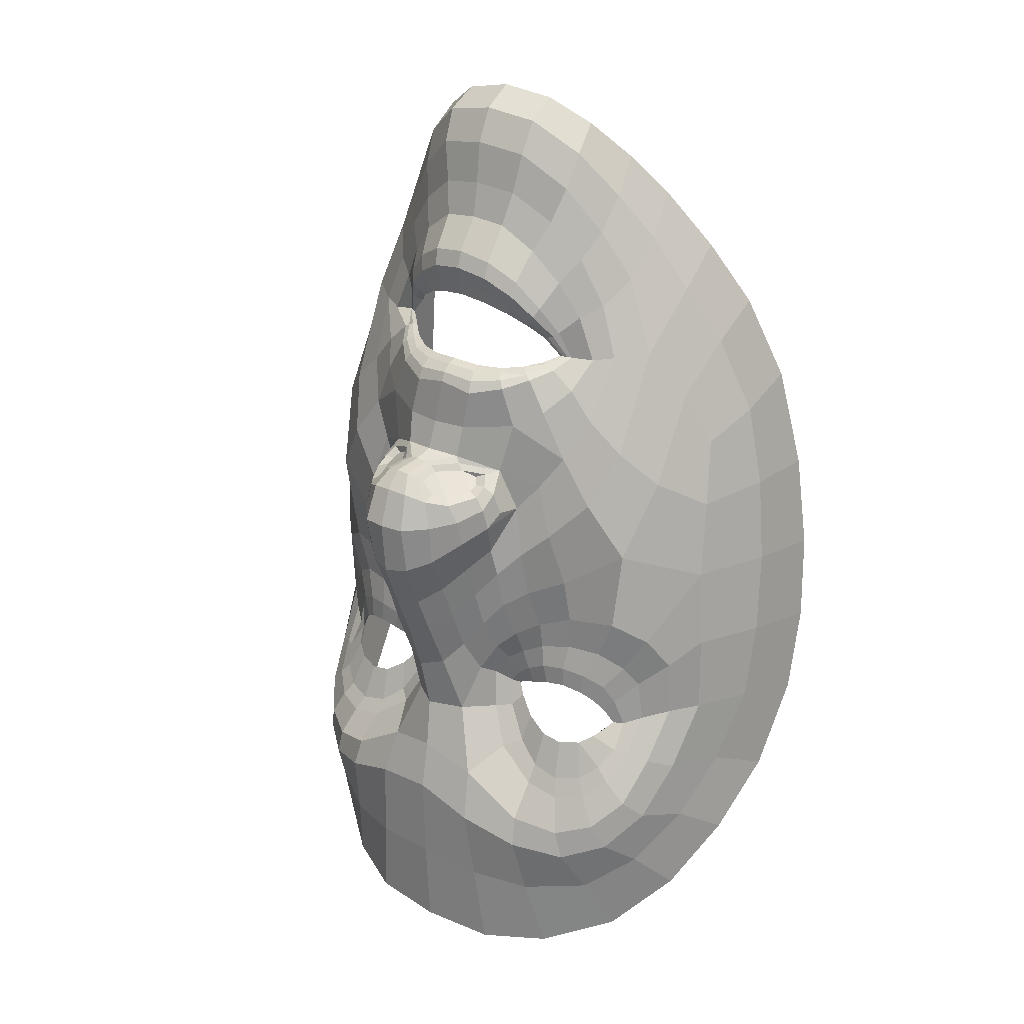
<metadata>
{"format":"obj","ext":"obj","renderer":"f3d","projection":"perspective","resolution":1024,"background":"white","views":[{"elev":12.1,"azim":-146.2,"up":"+Y"}]}
</metadata>
<code>
o face_face.002
v 0.5048 0.5438 -0.0324
v 0.5158 0.4935 -0.0621
v 0.5124 0.5099 -0.03324
v 0.5096 0.4348 -0.04752
v 0.5175 0.4758 -0.06592
v 0.5188 0.4527 -0.06127
v 0.5212 0.3968 -0.02981
v 0.435 0.3772 0.008135
v 0.5242 0.3513 -0.02094
v 0.5261 0.3285 -0.0227
v 0.531 0.2523 -0.01039
v 0.5045 0.5481 -0.03092
v 0.5043 0.552 -0.02743
v 0.5042 0.5542 -0.02266
v 0.5023 0.5852 -0.01857
v 0.502 0.591 -0.02062
v 0.5015 0.5984 -0.02306
v 0.5009 0.6065 -0.02136
v 0.5004 0.6225 -0.01102
v 0.5144 0.5024 -0.05627
v 0.5028 0.5003 -0.04146
v 0.395 0.3085 0.05844
v 0.4653 0.398 -0.001229
v 0.4536 0.3982 -0.001312
v 0.4428 0.3954 0.001018
v 0.4297 0.3823 0.009365
v 0.4758 0.3944 0.00108
v 0.4554 0.3414 -0.005568
v 0.4684 0.3458 -0.004298
v 0.4428 0.3429 -0.002853
v 0.4339 0.3494 0.001054
v 0.4188 0.3922 0.0144
v 0.4543 0.6367 0.000516
v 0.4316 0.3706 0.01159
v 0.3839 0.3806 0.06225
v 0.407 0.3773 0.02505
v 0.4549 0.468 -0.01323
v 0.489 0.5389 -0.0322
v 0.4897 0.5493 -0.02675
v 0.4736 0.5416 -0.02633
v 0.4634 0.5456 -0.01755
v 0.4775 0.5488 -0.02262
v 0.4682 0.5501 -0.01455
v 0.4466 0.5752 0.001077
v 0.5063 0.4916 -0.06169
v 0.5063 0.4743 -0.06528
v 0.4206 0.3318 0.003415
v 0.4825 0.4292 -0.01268
v 0.4784 0.4826 -0.03585
v 0.4778 0.4731 -0.0325
v 0.4196 0.4598 -0.001422
v 0.5081 0.453 -0.05868
v 0.4505 0.3152 -0.01313
v 0.4336 0.3197 -0.005832
v 0.4116 0.281 0.03779
v 0.4996 0.3394 -0.01932
v 0.4788 0.3561 -0.000297
v 0.4397 0.5549 0.002049
v 0.3827 0.5423 0.09171
v 0.4859 0.4937 -0.0308
v 0.4943 0.5001 -0.03088
v 0.4517 0.5554 0.002016
v 0.455 0.556 -0.000553
v 0.4285 0.3085 -0.000818
v 0.4765 0.4898 -0.02957
v 0.4719 0.32 -0.01782
v 0.4718 0.3066 -0.02019
v 0.4646 0.25 -0.001123
v 0.4205 0.2982 0.01595
v 0.4697 0.2811 -0.01101
v 0.4143 0.3241 0.01264
v 0.4049 0.3203 0.0345
v 0.489 0.5447 -0.03067
v 0.4754 0.5456 -0.02486
v 0.4656 0.5481 -0.0169
v 0.4879 0.4972 -0.02804
v 0.4534 0.5557 0.000723
v 0.4582 0.566 -0.005031
v 0.4565 0.5563 -0.00075
v 0.4928 0.4894 -0.04643
v 0.4704 0.5512 -0.01283
v 0.4795 0.5505 -0.01835
v 0.4908 0.5516 -0.02225
v 0.4835 0.6189 -0.01133
v 0.4848 0.6016 -0.02149
v 0.486 0.5938 -0.02283
v 0.4876 0.5868 -0.02016
v 0.4892 0.5817 -0.01816
v 0.4699 0.5709 -0.009628
v 0.4675 0.5725 -0.01149
v 0.4644 0.5756 -0.01314
v 0.4619 0.5796 -0.0112
v 0.4573 0.5297 -0.01474
v 0.3742 0.4539 0.1069
v 0.5134 0.5061 -0.04128
v 0.4638 0.565 -0.003992
v 0.461 0.5652 -0.005135
v 0.4971 0.5071 -0.0313
v 0.4787 0.5001 -0.02079
v 0.4958 0.5037 -0.03135
v 0.4692 0.4368 -0.009909
v 0.4489 0.4446 -0.008084
v 0.4746 0.4803 -0.02617
v 0.4339 0.2606 0.01663
v 0.4413 0.2843 0.001204
v 0.448 0.3022 -0.01142
v 0.4556 0.5917 -0.003868
v 0.4991 0.3164 -0.02355
v 0.4978 0.2848 -0.01698
v 0.4957 0.248 -0.01021
v 0.434 0.3903 0.005221
v 0.4046 0.4028 0.0198
v 0.483 0.3905 0.003099
v 0.422 0.3563 0.00973
v 0.4919 0.4194 -0.01609
v 0.4866 0.4773 -0.04654
v 0.3929 0.4138 0.03108
v 0.4115 0.4158 0.009849
v 0.4262 0.4243 0.000481
v 0.4487 0.4247 -0.00294
v 0.4656 0.42 -0.00416
v 0.4789 0.4137 -0.006102
v 0.5098 0.3993 -0.02634
v 0.392 0.4493 0.02766
v 0.4131 0.3526 0.01448
v 0.5087 0.5009 -0.05608
v 0.4823 0.4464 -0.01785
v 0.3772 0.3776 0.09846
v 0.4895 0.4059 -0.006958
v 0.4726 0.4807 -0.01477
v 0.4267 0.3704 0.01336
v 0.4864 0.4659 -0.04226
v 0.3766 0.4965 0.1021
v 0.484 0.3845 0.005985
v 0.4972 0.4575 -0.05266
v 0.4076 0.5885 0.03674
v 0.4051 0.6087 0.05585
v 0.3787 0.4523 0.06727
v 0.3946 0.5627 0.04837
v 0.3938 0.3479 0.05155
v 0.4508 0.6532 0.006285
v 0.5089 0.5048 -0.04081
v 0.4704 0.4571 -0.01442
v 0.3959 0.3795 0.03555
v 0.4452 0.3862 0.00225
v 0.4547 0.3891 0.000219
v 0.4557 0.5675 -0.003399
v 0.3915 0.4842 0.03148
v 0.4705 0.6796 0.01067
v 0.4359 0.6515 0.03029
v 0.4215 0.6339 0.04162
v 0.5287 0.2906 -0.0172
v 0.4951 0.6857 0.009368
v 0.4646 0.3889 0.000598
v 0.4742 0.3869 0.002868
v 0.4806 0.3858 0.005601
v 0.4046 0.3486 0.02532
v 0.4747 0.3692 0.001282
v 0.4651 0.3619 -0.00121
v 0.4552 0.3592 -0.001533
v 0.445 0.3605 0.000383
v 0.4384 0.3643 0.003473
v 0.3841 0.339 0.08084
v 0.439 0.3818 0.005315
v 0.5106 0.5233 -0.03027
v 0.4705 0.523 -0.02115
v 0.4865 0.491 -0.03498
v 0.4939 0.5218 -0.03034
v 0.5223 0.3743 -0.02108
v 0.4215 0.6135 0.02805
v 0.4354 0.6333 0.01796
v 0.4711 0.6686 -0.003277
v 0.3928 0.5803 0.07426
v 0.4812 0.3786 0.004052
v 0.5004 0.4256 -0.03107
v 0.496 0.6747 -0.004264
v 0.4517 0.6674 0.01819
v 0.38 0.4911 0.0657
v 0.4785 0.5767 -0.01456
v 0.476 0.58 -0.01661
v 0.4736 0.5854 -0.01852
v 0.4717 0.5923 -0.01696
v 0.4675 0.6072 -0.009053
v 0.4608 0.5525 -0.007087
v 0.4582 0.5513 -0.007271
v 0.4562 0.5498 -0.007595
v 0.4464 0.5403 -0.006511
v 0.4071 0.4956 0.01024
v 0.5011 0.4082 -0.02033
v 0.4949 0.3718 -0.000822
v 0.4869 0.3728 0.002637
v 0.4631 0.5531 -0.006091
v 0.4022 0.5377 0.0277
v 0.5064 0.3724 -0.01469
v 0.4605 0.6209 -0.003441
v 0.5196 0.4337 -0.05044
v 0.5096 0.418 -0.03791
v 0.5203 0.4161 -0.03969
v 0.4901 0.4513 -0.03186
v 0.4976 0.6583 -0.009978
v 0.4991 0.6389 -0.01008
v 0.4789 0.6345 -0.008895
v 0.4367 0.5808 0.006623
v 0.461 0.4924 -0.01227
v 0.4469 0.603 0.002221
v 0.4345 0.485 -0.0097
v 0.4483 0.507 -0.0102
v 0.4223 0.5107 -0.00066
v 0.474 0.6527 -0.008525
v 0.4817 0.46 -0.02432
v 0.4266 0.5937 0.01598
v 0.4399 0.6161 0.009828
v 0.4298 0.5563 0.005861
v 0.3925 0.5145 0.03606
v 0.4155 0.5586 0.01534
v 0.3844 0.528 0.06143
v 0.4369 0.526 -0.004651
v 0.4916 0.4359 -0.02393
v 0.4897 0.4859 -0.04881
v 0.4817 0.4889 -0.03675
v 0.4959 0.475 -0.05643
v 0.4876 0.3525 -0.004796
v 0.47 0.3369 -0.007839
v 0.4538 0.3321 -0.008283
v 0.4395 0.3342 -0.004944
v 0.4287 0.3419 0.001036
v 0.4183 0.3738 0.01752
v 0.3796 0.4157 0.065
v 0.4243 0.4005 0.008896
v 0.4356 0.4077 0.003028
v 0.4508 0.41 -0.000516
v 0.4658 0.4081 -0.001606
v 0.4779 0.4036 -0.000794
v 0.4867 0.3991 -0.000876
v 0.3748 0.4151 0.1063
v 0.4809 0.4933 -0.03108
v 0.4997 0.4412 -0.04036
v 0.498 0.4882 -0.05691
v 0.5027 0.4975 -0.05176
v 0.4973 0.491 -0.05142
v 0.4829 0.4987 -0.02686
v 0.505 0.4994 -0.05462
v 0.5053 0.5032 -0.04109
v 0.488 0.3853 0.004735
v 0.4943 0.3904 -0.00153
v 0.4984 0.3936 -0.009233
v 0.4346 0.3675 0.006933
v 0.428 0.358 0.006983
v 0.5287 0.4375 -0.04563
v 0.5962 0.3979 0.02123
v 0.5241 0.5032 -0.04001
v 0.6347 0.3456 0.07801
v 0.5639 0.4092 0.007312
v 0.5746 0.4123 0.008958
v 0.5849 0.4134 0.01282
v 0.5995 0.4046 0.02319
v 0.555 0.4041 0.007824
v 0.5849 0.3593 0.005086
v 0.5718 0.3604 0.0041
v 0.5963 0.3638 0.009428
v 0.6029 0.3724 0.0143
v 0.6064 0.4178 0.02933
v 0.5412 0.647 0.006646
v 0.6005 0.3926 0.02525
v 0.6367 0.4181 0.08211
v 0.6188 0.4068 0.04171
v 0.5695 0.4848 -0.004234
v 0.5206 0.5433 -0.02978
v 0.5185 0.5535 -0.02446
v 0.5353 0.5502 -0.02136
v 0.5446 0.5574 -0.01077
v 0.5304 0.5567 -0.01824
v 0.5393 0.561 -0.0087
v 0.5555 0.5898 0.009542
v 0.525 0.4943 -0.06049
v 0.5281 0.4774 -0.06385
v 0.6174 0.3606 0.01906
v 0.5495 0.439 -0.00682
v 0.5489 0.4925 -0.03039
v 0.5502 0.4833 -0.02687
v 0.6019 0.4866 0.01309
v 0.5286 0.4559 -0.05683
v 0.5957 0.3391 -0.002031
v 0.6093 0.3464 0.007911
v 0.6275 0.3148 0.05521
v 0.5474 0.3518 -0.01554
v 0.56 0.3678 0.006523
v 0.5654 0.5724 0.01229
v 0.6122 0.5749 0.1104
v 0.5395 0.5012 -0.02689
v 0.5306 0.5052 -0.0289
v 0.555 0.5723 0.01096
v 0.5518 0.5719 0.007475
v 0.6152 0.3372 0.01368
v 0.5483 0.4999 -0.0242
v 0.576 0.3398 -0.01025
v 0.5789 0.3274 -0.01247
v 0.5913 0.2704 0.008807
v 0.6211 0.3285 0.03173
v 0.584 0.299 -0.002257
v 0.6235 0.3551 0.02921
v 0.6292 0.3539 0.05235
v 0.5198 0.5491 -0.02822
v 0.5328 0.5539 -0.02017
v 0.5421 0.5594 -0.01064
v 0.5366 0.5039 -0.02476
v 0.5534 0.5722 0.009047
v 0.5475 0.581 0.002104
v 0.5502 0.5717 0.007055
v 0.5356 0.4954 -0.04271
v 0.537 0.5616 -0.00725
v 0.5282 0.5579 -0.01417
v 0.5173 0.5556 -0.01988
v 0.5169 0.6232 -0.009073
v 0.5169 0.607 -0.01899
v 0.5168 0.5988 -0.02019
v 0.5162 0.5913 -0.01756
v 0.5152 0.5859 -0.01567
v 0.5352 0.5818 -0.004001
v 0.5376 0.5842 -0.00583
v 0.5403 0.5884 -0.007252
v 0.5423 0.5933 -0.004969
v 0.5561 0.5437 -0.007036
v 0.6293 0.4916 0.1275
v 0.5419 0.5782 0.002914
v 0.5448 0.5792 0.00175
v 0.5269 0.5112 -0.0293
v 0.5437 0.5092 -0.01647
v 0.5287 0.5083 -0.02943
v 0.5603 0.4502 -0.002091
v 0.5779 0.4637 0.002363
v 0.5512 0.4911 -0.02033
v 0.6144 0.2894 0.03076
v 0.6071 0.3097 0.01395
v 0.6002 0.3274 0.000161
v 0.5456 0.6034 0.003191
v 0.553 0.3311 -0.01961
v 0.5585 0.2944 -0.01241
v 0.5645 0.2592 -0.005153
v 0.5939 0.4112 0.01828
v 0.6166 0.4319 0.03628
v 0.5492 0.3993 0.009084
v 0.6114 0.3825 0.02481
v 0.5429 0.4269 -0.01145
v 0.5435 0.4855 -0.04211
v 0.6289 0.4486 0.0496
v 0.6085 0.4431 0.02553
v 0.5944 0.4479 0.01402
v 0.5741 0.4418 0.007521
v 0.5597 0.4324 0.003863
v 0.5493 0.4232 -7.7e-05
v 0.5311 0.4024 -0.02443
v 0.6258 0.4837 0.04623
v 0.619 0.3822 0.03087
v 0.5201 0.5025 -0.05511
v 0.5479 0.456 -0.01213
v 0.637 0.4169 0.1199
v 0.5418 0.4135 -0.002291
v 0.5518 0.492 -0.008793
v 0.6046 0.3939 0.02773
v 0.5446 0.4742 -0.03773
v 0.6226 0.5321 0.1218
v 0.5497 0.3933 0.01218
v 0.5371 0.4632 -0.04939
v 0.5891 0.6125 0.05047
v 0.5862 0.6318 0.07009
v 0.6327 0.4893 0.08715
v 0.604 0.5916 0.06448
v 0.6333 0.3838 0.07058
v 0.5415 0.6634 0.01283
v 0.5179 0.5061 -0.04021
v 0.5568 0.4697 -0.007415
v 0.627 0.4118 0.0537
v 0.5851 0.4031 0.01382
v 0.5758 0.4029 0.01044
v 0.5498 0.5833 0.004151
v 0.6209 0.5176 0.04959
v 0.5193 0.6845 0.01443
v 0.554 0.6645 0.03948
v 0.569 0.6512 0.05321
v 0.5668 0.4004 0.009289
v 0.5582 0.3968 0.01028
v 0.5524 0.395 0.01224
v 0.626 0.3805 0.04292
v 0.5613 0.3814 0.00888
v 0.5715 0.3764 0.007693
v 0.5814 0.376 0.008832
v 0.5906 0.3797 0.01215
v 0.5958 0.385 0.01611
v 0.6378 0.3778 0.1017
v 0.5916 0.4011 0.01781
v 0.5466 0.5337 -0.01525
v 0.5399 0.4985 -0.03111
v 0.5266 0.5263 -0.02791
v 0.573 0.6324 0.0392
v 0.5579 0.6478 0.02673
v 0.5209 0.6741 0.000248
v 0.5998 0.6084 0.09102
v 0.5535 0.3886 0.01084
v 0.5364 0.4309 -0.02795
v 0.5382 0.6763 0.02492
v 0.6263 0.5266 0.08489
v 0.5262 0.5845 -0.01022
v 0.5283 0.5886 -0.01213
v 0.53 0.5949 -0.01383
v 0.531 0.6025 -0.01212
v 0.533 0.6153 -0.00379
v 0.5464 0.5661 -2.3e-05
v 0.549 0.5655 0.000431
v 0.5513 0.5645 0.000511
v 0.5628 0.5567 0.003044
v 0.6068 0.5246 0.02579
v 0.5369 0.4135 -0.01713
v 0.5433 0.3798 0.003213
v 0.5493 0.3819 0.008479
v 0.5441 0.5661 0.000865
v 0.603 0.566 0.04319
v 0.5343 0.3786 -0.01218
v 0.5375 0.6302 0.0021
v 0.53 0.421 -0.03625
v 0.5419 0.4589 -0.02771
v 0.5191 0.6393 -0.006346
v 0.5644 0.5979 0.01631
v 0.5597 0.5066 -0.00485
v 0.5521 0.6163 0.009846
v 0.5851 0.507 0.001806
v 0.5684 0.5243 -0.000959
v 0.5911 0.535 0.01239
v 0.521 0.6583 -0.005254
v 0.5472 0.4694 -0.0191
v 0.5719 0.6126 0.02676
v 0.5568 0.6305 0.01812
v 0.5751 0.5766 0.01754
v 0.6149 0.5463 0.05335
v 0.5879 0.5824 0.02855
v 0.6174 0.5611 0.07983
v 0.5745 0.5458 0.006217
v 0.5418 0.4433 -0.01942
v 0.5393 0.4929 -0.0448
v 0.5448 0.4978 -0.03215
v 0.5365 0.4808 -0.05337
v 0.5538 0.3639 0.000702
v 0.5731 0.3531 0.000154
v 0.5893 0.3522 0.002249
v 0.6016 0.3576 0.00782
v 0.6091 0.3674 0.0153
v 0.6105 0.4001 0.03279
v 0.6362 0.4534 0.08544
v 0.6002 0.4245 0.02306
v 0.5889 0.4284 0.01545
v 0.5747 0.4259 0.009793
v 0.5615 0.4198 0.006588
v 0.5516 0.413 0.005409
v 0.5448 0.4069 0.004161
v 0.6334 0.4538 0.1277
v 0.544 0.5021 -0.02654
v 0.536 0.4465 -0.03711
v 0.5324 0.493 -0.05437
v 0.5254 0.5006 -0.05028
v 0.5316 0.4958 -0.04881
v 0.5406 0.5066 -0.023
v 0.5235 0.5018 -0.05342
v 0.5215 0.5054 -0.04009
v 0.5458 0.3935 0.00994
v 0.54 0.3972 0.00246
v 0.5366 0.3999 -0.005943
v 0.5985 0.3891 0.02011
v 0.6062 0.382 0.02099
v 0.4554 0.3729 0.003497
v 0.4669 0.3743 0.003497
v 0.4568 0.3583 0.003497
v 0.4437 0.3715 0.003497
v 0.454 0.3874 0.003497
v 0.5788 0.389 0.01357
v 0.5904 0.3904 0.01357
v 0.5797 0.3731 0.01357
v 0.567 0.3876 0.01357
v 0.5778 0.405 0.01357
f 338 339 11 152
f 300 298 339 338
f 334 333 298 300
f 285 333 334 299
f 302 252 285 299
f 369 390 252 302
f 265 357 390 369
f 448 455 357 265
f 367 324 455 448
f 402 362 324 367
f 436 289 362 402
f 368 398 289 436
f 110 109 152 11
f 68 70 109 110
f 104 105 70 68
f 368 365 366 398
f 395 380 366 365
f 396 379 380 395
f 370 401 379 396
f 397 378 401 370
f 176 153 378 397
f 176 172 149 153
f 172 141 177 149
f 150 177 141 171
f 170 151 150 171
f 170 136 137 151
f 136 139 173 137
f 139 216 59 173
f 216 178 133 59
f 178 138 94 133
f 94 138 228 235
f 228 35 128 235
f 140 163 128 35
f 72 22 163 140
f 69 55 22 72
f 105 104 55 69
f 429 200 176 397
f 263 429 397 370
f 396 432 263 370
f 395 431 432 396
f 365 435 431 395
f 368 417 435 365
f 417 368 436 434
f 402 377 434 436
f 377 402 367 353
f 353 367 448 346
f 373 346 448 265
f 384 373 265 369
f 301 384 369 302
f 294 301 302 299
f 335 294 299 334
f 200 209 172 176
f 209 33 141 172
f 212 171 141 33
f 212 211 170 171
f 205 203 211 212
f 211 215 136 170
f 193 139 136 215
f 193 214 216 139
f 148 178 216 214
f 178 148 124 138
f 228 138 124 117
f 144 35 228 117
f 157 140 35 144
f 157 71 72 140
f 64 69 72 71
f 64 106 105 69
f 67 70 105 106
f 109 70 67 108
f 10 152 109 108
f 337 338 152 10
f 297 300 338 337
f 335 334 300 297
f 212 33 195 205
f 195 33 209 202
f 9 286 337 10
f 337 286 296 297
f 297 296 283 335
f 283 284 294 335
f 284 277 301 294
f 277 354 384 301
f 354 266 373 384
f 266 341 346 373
f 341 347 353 346
f 348 281 353 347
f 412 377 353 281
f 437 433 435 428
f 423 431 435 433
f 432 431 423 425
f 425 419 263 432
f 419 422 429 263
f 422 201 200 429
f 201 202 209 200
f 203 213 215 211
f 193 188 148 214
f 188 51 124 148
f 118 112 117 124
f 112 36 144 117
f 36 125 157 144
f 125 47 71 157
f 47 54 64 71
f 54 53 106 64
f 53 66 67 106
f 66 56 108 67
f 56 9 10 108
f 51 119 118 124
f 102 120 119 51
f 101 121 120 102
f 48 122 121 101
f 115 129 122 48
f 246 129 115 189
f 194 246 189 123
f 123 7 169 194
f 418 169 7 352
f 352 413 466 418
f 344 358 466 413
f 278 351 358 344
f 330 350 351 278
f 350 330 331 349
f 331 281 348 349
f 286 9 169 418
f 9 56 194 169
f 418 414 442 286
f 286 442 443 296
f 444 283 296 443
f 445 284 283 444
f 445 446 277 284
f 354 277 446 343
f 354 343 447 266
f 447 262 341 266
f 418 466 465 414
f 351 453 454 358
f 452 453 351 350
f 451 452 350 349
f 450 451 349 348
f 449 450 348 347
f 262 449 347 341
f 454 465 466 358
f 415 287 442 414
f 287 259 443 442
f 259 258 444 443
f 261 446 445 260
f 258 260 445 444
f 261 468 343 446
f 468 360 447 343
f 360 256 262 447
f 340 449 262 256
f 340 255 450 449
f 255 254 451 450
f 254 253 452 451
f 257 453 452 253
f 257 342 454 453
f 342 464 465 454
f 464 415 414 465
f 224 223 66 53
f 223 222 56 66
f 190 194 56 222
f 190 245 246 194
f 245 234 129 246
f 234 233 122 129
f 233 232 121 122
f 232 231 120 121
f 231 230 119 120
f 119 230 229 118
f 229 32 112 118
f 32 227 36 112
f 227 114 125 36
f 114 226 47 125
f 226 225 54 47
f 225 224 53 54
f 28 29 223 224
f 29 57 222 223
f 57 191 190 222
f 244 245 190 191
f 244 113 234 245
f 113 27 233 234
f 27 23 232 233
f 23 24 231 232
f 24 25 230 231
f 25 111 229 230
f 229 111 26 32
f 227 32 26 131
f 131 248 114 227
f 248 31 226 114
f 31 30 225 226
f 30 28 224 225
f 161 160 28 30
f 29 28 160 159
f 159 158 57 29
f 158 174 191 57
f 174 134 244 191
f 31 161 30
f 162 161 31 248
f 162 248 131 34 247
f 8 34 131 26
f 164 8 26 111
f 145 164 111 25
f 146 145 25 24
f 154 146 24 23
f 155 154 23 27
f 156 155 27 113
f 134 156 113 244
f 385 386 259 287
f 387 258 259 386
f 388 260 258 387
f 389 261 260 388
f 467 468 261 389
f 375 381 253 254
f 375 254 255 374
f 255 340 391 374
f 391 340 256 264 250
f 264 256 360 468
f 264 468 467
f 415 399 385 287
f 257 253 381 382
f 382 383 342 257
f 363 464 342 383
f 363 399 415 464
f 206 37 102 51
f 143 127 48 101
f 127 218 115 48
f 218 175 189 115
f 175 197 123 189
f 7 123 197 198
f 198 420 352 7
f 143 101 102 37
f 400 413 352 420
f 438 344 413 400
f 356 278 344 438
f 372 330 278 356
f 267 331 330 372
f 426 281 331 267
f 208 206 51 188
f 215 208 188 193
f 213 217 208 215
f 207 206 208 217
f 204 37 206 207
f 130 143 37 204
f 210 127 143 130
f 199 218 127 210
f 237 175 218 199
f 4 197 175 237
f 196 198 197 4
f 249 420 198 196
f 457 400 420 249
f 421 438 400 457
f 430 356 438 421
f 359 372 356 430
f 424 267 372 359
f 267 424 427 426
f 437 428 426 427
f 407 314 422 419
f 426 428 412 281
f 428 435 417 412
f 434 412 417
f 412 434 377
f 19 201 422 314
f 84 202 201 19
f 183 195 202 84
f 107 205 195 183
f 44 203 205 107
f 58 213 203 44
f 187 217 213 58
f 93 207 217 187
f 166 207 93
f 99 204 207 166
f 425 336 407 419
f 423 274 336 425
f 433 288 274 423
f 411 410 288 433
f 433 437 411
f 427 323 411 437
f 427 392 323
f 424 328 392 427
f 196 4 52 6
f 282 249 196 6
f 364 457 249 282
f 361 421 457 364
f 280 430 421 361
f 430 280 359
f 328 424 359
f 359 332 295 328
f 332 359 280
f 280 279 295 332
f 279 280 361 345
f 441 345 361 364
f 276 441 364 282
f 5 276 282 6
f 52 46 5 6
f 237 135 52 4
f 199 132 135 237
f 210 50 132 199
f 130 50 210
f 52 135 221 46
f 132 116 221 135
f 49 116 132 50
f 103 50 130
f 65 49 50 103
f 130 99 65 103
f 204 99 130
f 2 275 276 5
f 46 45 2 5
f 458 441 276 275
f 458 439 345 441
f 279 345 439 440
f 279 440 456 295
f 238 45 46 221
f 219 238 221 116
f 220 219 116 49
f 236 220 49 65
f 241 236 65 99
f 2 45 126 20
f 275 2 20 355
f 462 458 275 355
f 459 460 458 462
f 355 20 95 371
f 95 3 327 371
f 95 20 126 142
f 3 95 142 98
f 371 463 462 355
f 463 371 327 329
f 40 166 93 41
f 166 40 38 168
f 165 168 38 1
f 268 394 165 1
f 392 394 268 270
f 323 392 270 271
f 411 323 271 410
f 314 407 406 315
f 406 407 336 322
f 376 322 336 274
f 292 376 274 288
f 409 292 288 410
f 305 409 410 271
f 304 305 271 270
f 303 304 270 268
f 12 303 268 1
f 1 38 73 12
f 73 38 40 74
f 42 74 75
f 75 74 40 41
f 73 74 42 39
f 13 12 73 39
f 303 12 13 269
f 272 304 303 269
f 273 305 304 272
f 408 409 305 273
f 307 292 409 408
f 307 376 292
f 321 322 376 308
f 405 406 322 321
f 316 315 406 405
f 18 19 314 315
f 84 19 18 85
f 183 84 85 182
f 107 183 182 92
f 44 107 92 147
f 44 147 62 58
f 62 186 187 58
f 186 41 93 187
f 75 41 186 185
f 62 77 185 186
f 78 77 62 147
f 91 78 147 92
f 91 92 182 181
f 181 182 85 86
f 86 85 18 17
f 17 18 315 316
f 14 13 39 83
f 313 269 13 14
f 83 39 42 82
f 312 272 269 313
f 311 273 272 312
f 416 408 273 311
f 99 166 168 98
f 168 165 3 98
f 3 165 394 327
f 394 392 328 327
f 75 43 82 42
f 43 75 185
f 82 43 81
f 184 81 43 185
f 63 192 184 77
f 185 77 184 81
f 192 81 184
f 79 63 192
f 97 63 77 78
f 96 79 63 97
f 90 97 78 91
f 180 90 91 181
f 87 180 181 86
f 16 87 86 17
f 317 16 17 316
f 404 317 316 405
f 320 404 405 321
f 326 320 321 308
f 293 308 376 307
f 293 307 408 416
f 293 416 309
f 326 308 293 309
f 325 326 309
f 319 320 326 325
f 320 319 403 404
f 404 403 318 317
f 317 318 15 16
f 16 15 88 87
f 87 88 179 180
f 89 90 180 179
f 97 90 89 96
f 439 458 460 310
f 393 440 439 310
f 456 440 393 290
f 295 456 461
f 328 295 461
f 461 456 290 306
f 306 291 329 461
f 328 461 329 327
f 463 329 291 251
f 463 251 459 462
f 251 310 460 459
f 310 251 291 393
f 306 290 393 291
f 242 126 45 238
f 243 142 126 242
f 100 98 142 243
f 99 98 100
f 61 241 99 100
f 21 61 100 243
f 239 21 243 242
f 240 239 242 238
f 80 240 238 219
f 167 80 219 220
f 60 167 220 236
f 76 60 236 241
f 76 241 61
f 60 76 61 167
f 80 167 61 21
f 240 80 21 239
l 291 329
l 329 327
l 241 76

</code>
